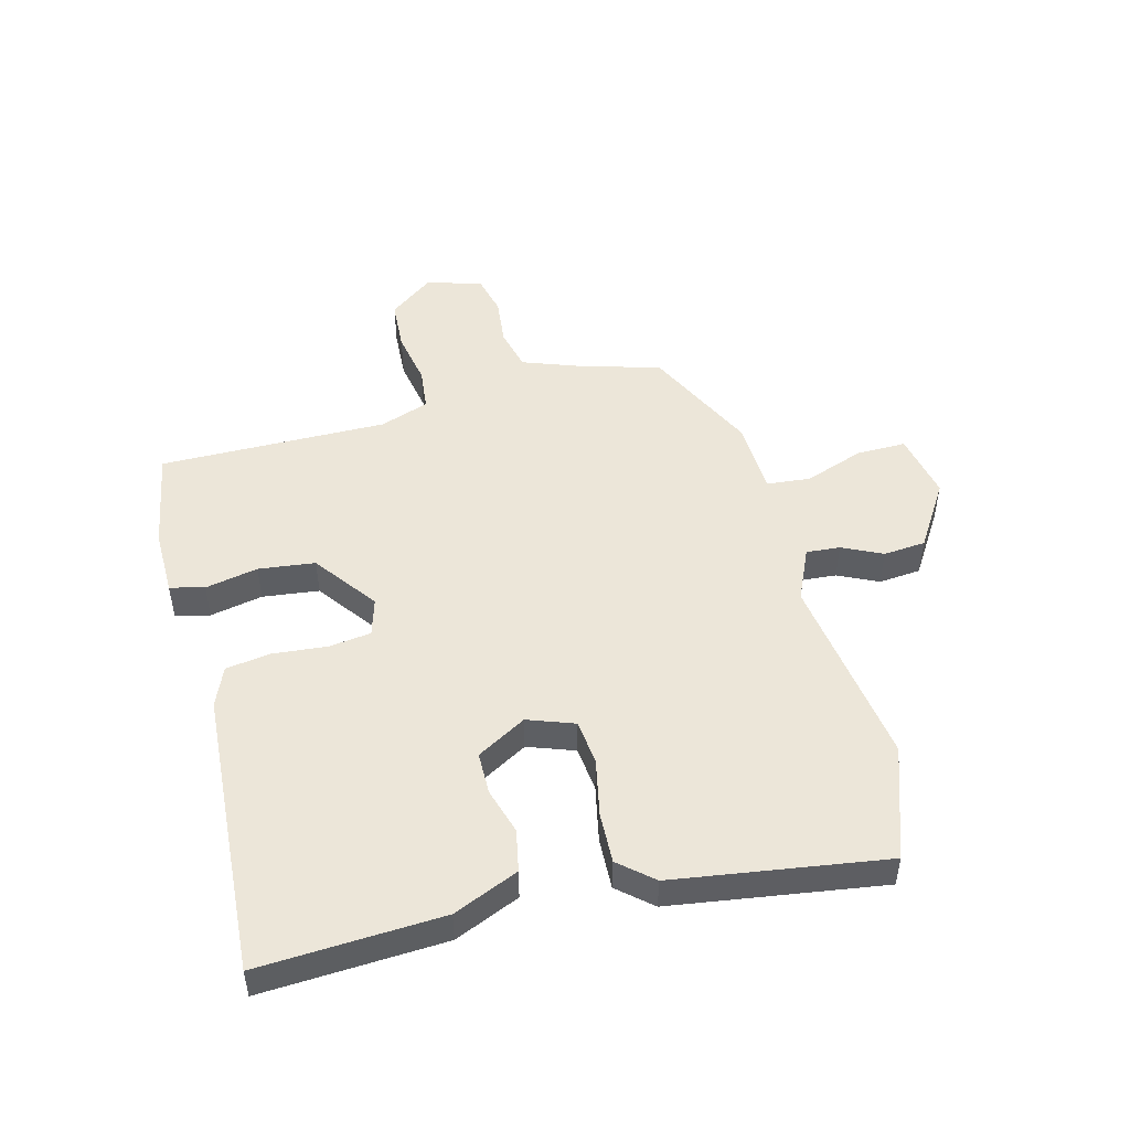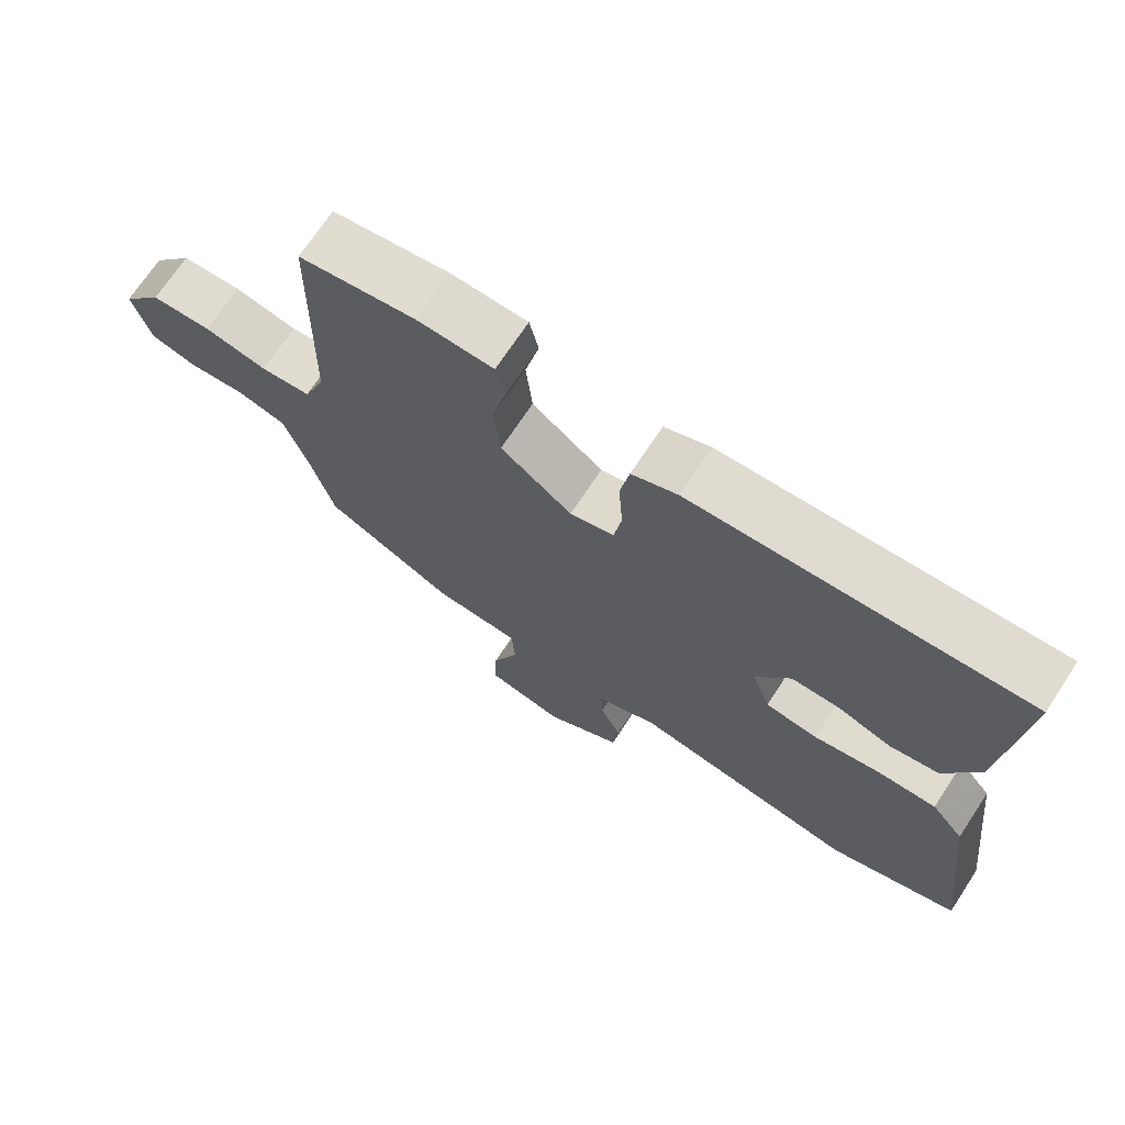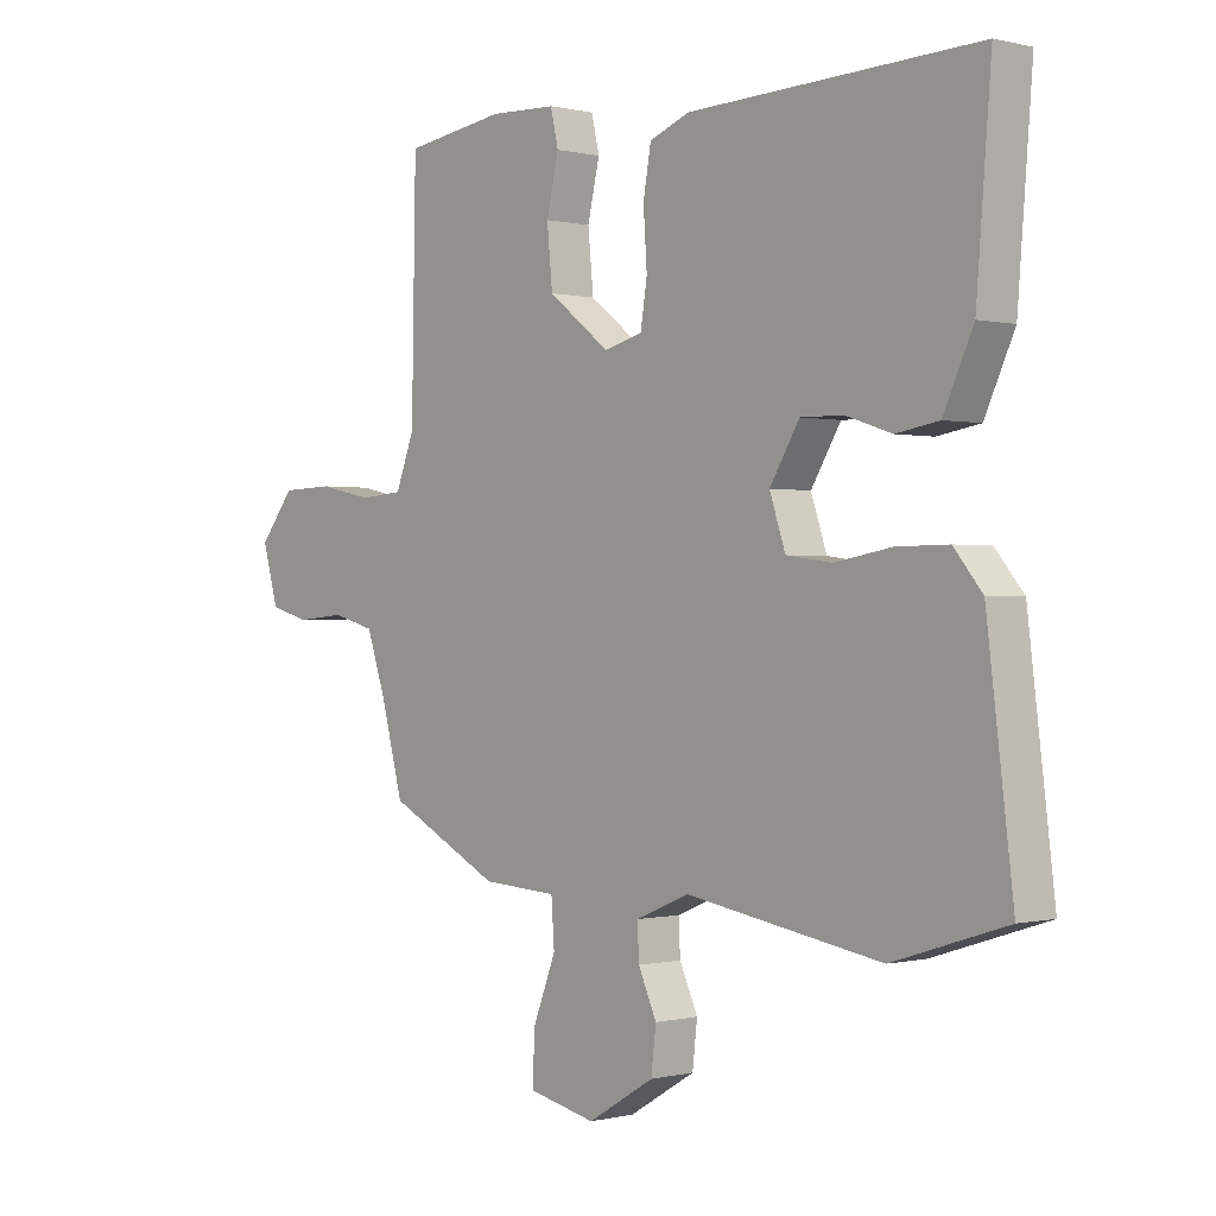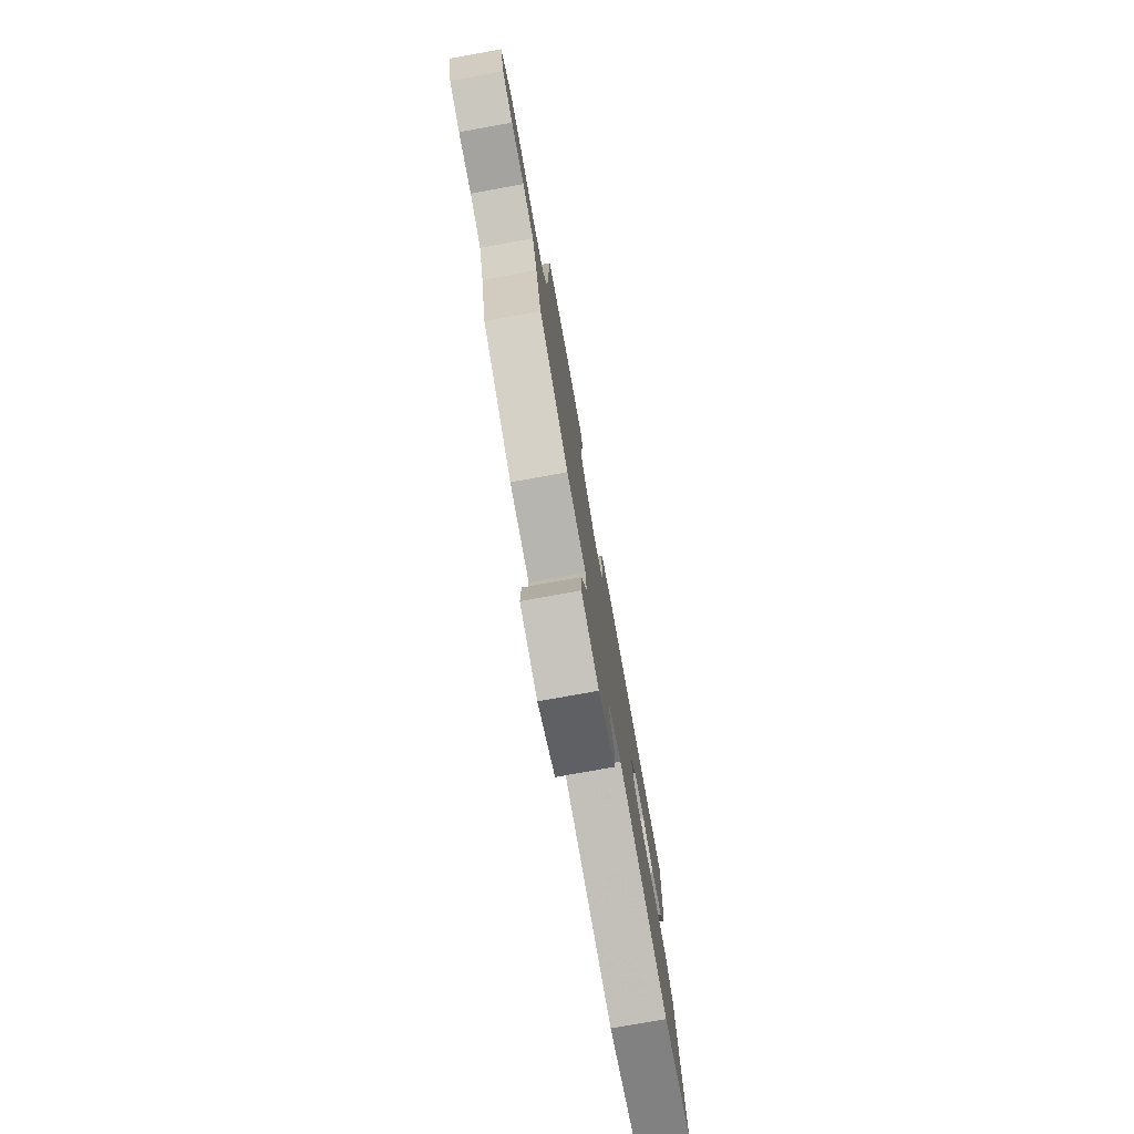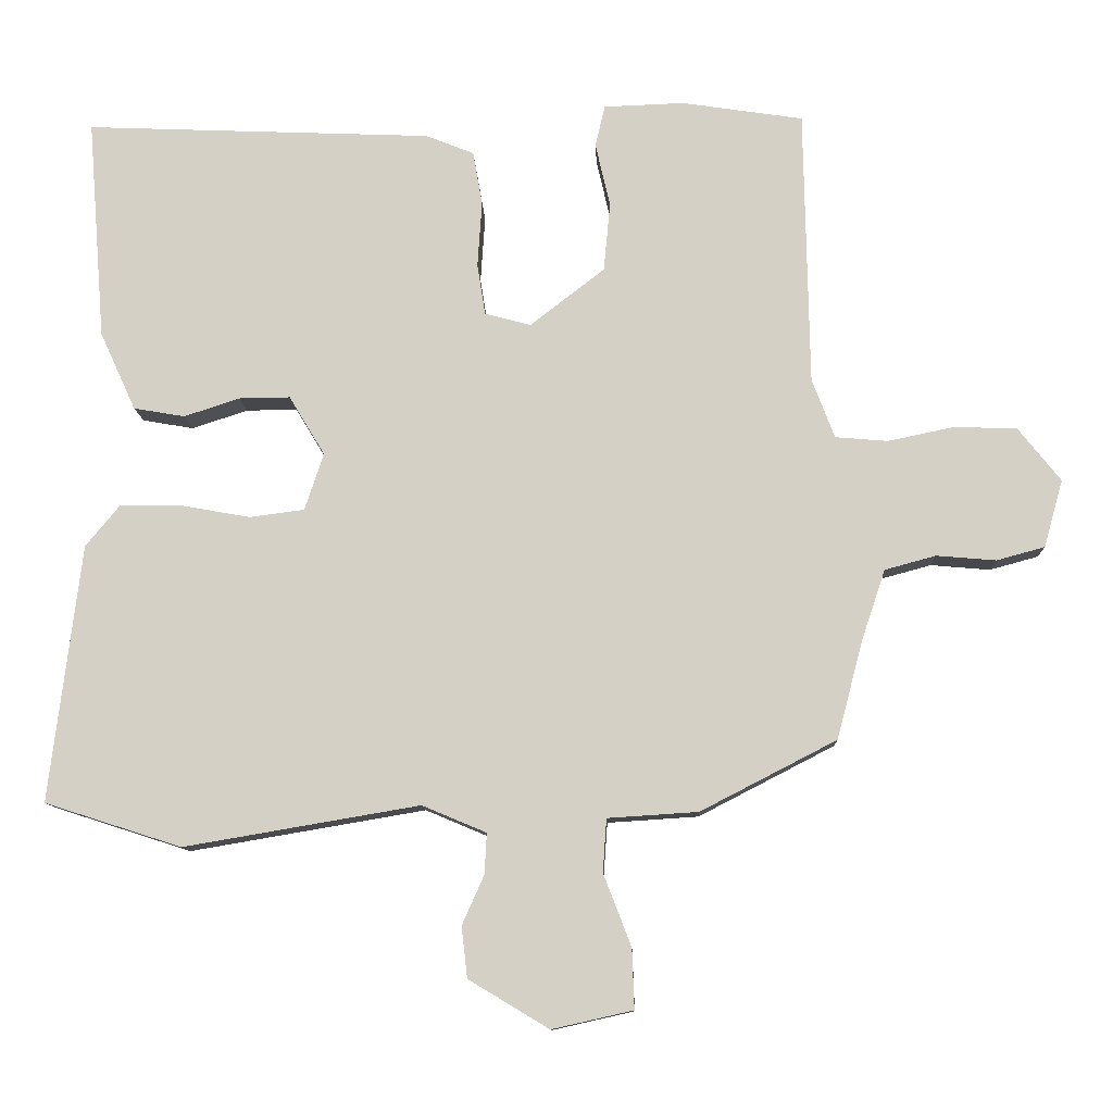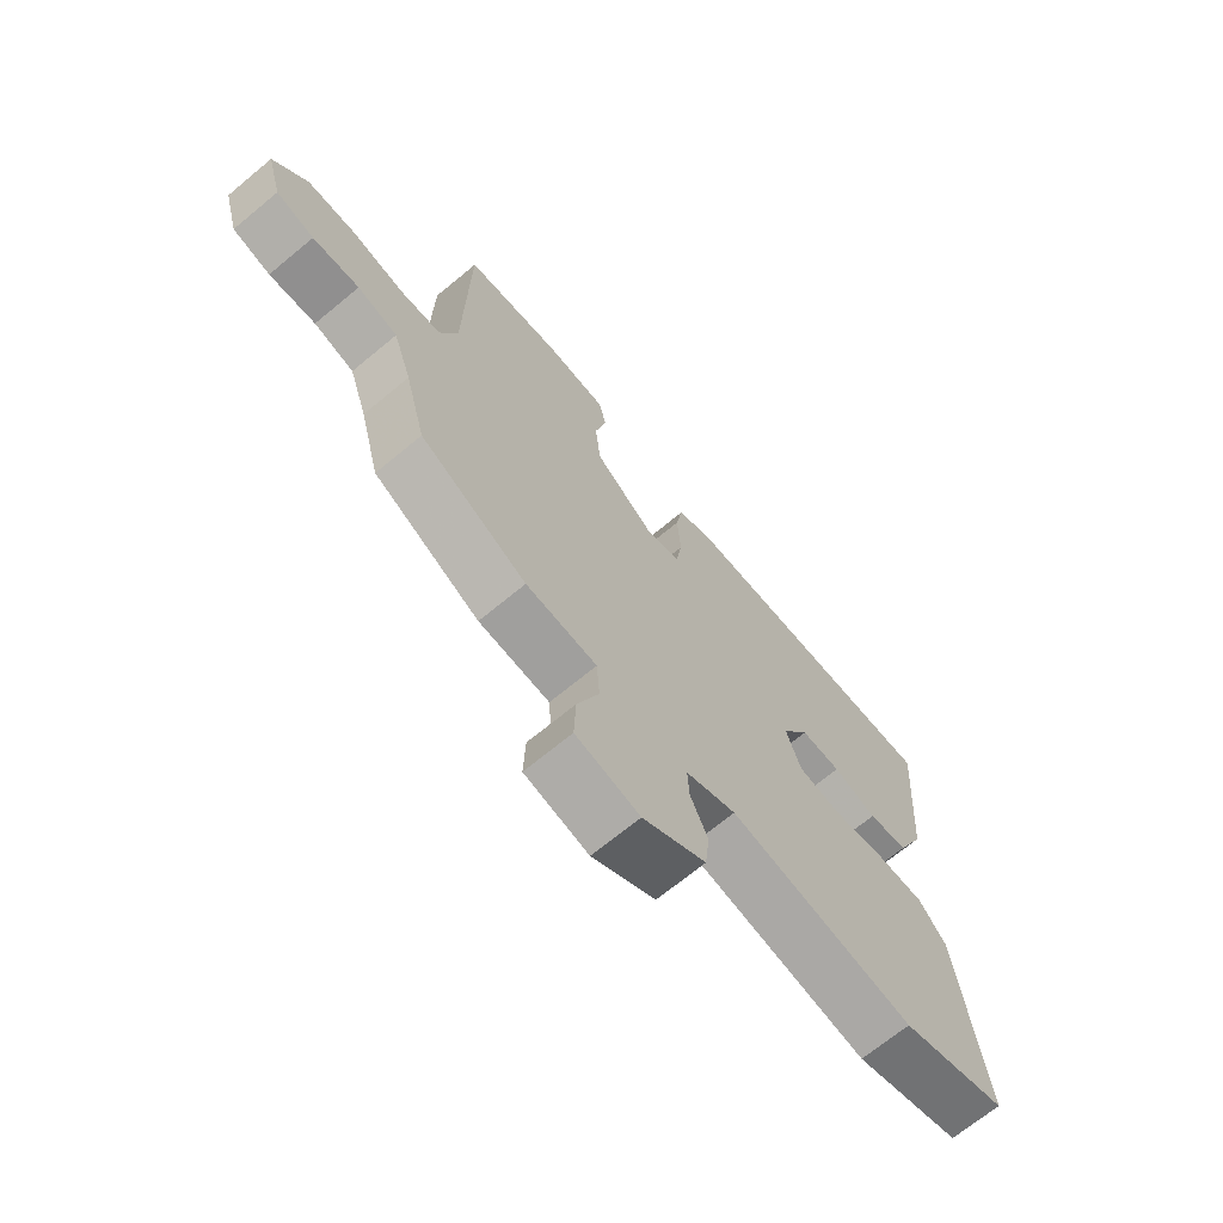
<metadata>
{"format":"obj","ext":"obj","renderer":"f3d","projection":"perspective","resolution":1024,"background":"white","views":[{"elev":49.2,"azim":76.8,"up":"+Y"},{"elev":70.6,"azim":33.4,"up":"+Z"},{"elev":-0.1,"azim":47.7,"up":"+Z"},{"elev":-77.6,"azim":-79.8,"up":"+Z"},{"elev":-10.8,"azim":-178.0,"up":"+Z"},{"elev":-68.9,"azim":-50.3,"up":"+Z"}]}
</metadata>
<code>
v 0.524 0.07 0.474
v 0.5 0.07 0.171
v 0.451 0.07 0.064
v 0.381 0.07 0.052
v 0.305 0.07 0.077
v 0.235 0.07 0.078
v 0.186 0.07 -0.003
v 0.212 0.07 -0.081
v 0.287 0.07 -0.091
v 0.381 0.07 -0.074
v 0.466 0.07 -0.073
v 0.513 0.07 -0.13
v 0.556 0.07 -0.482
v 0.369 0.07 -0.542
v 0.047 0.07 -0.487
v -0.041 0.07 -0.524
v -0.038 0.07 -0.58
v -0.008 0.07 -0.647
v -0.016 0.07 -0.717
v -0.126 0.07 -0.783
v -0.237 0.07 -0.758
v -0.234 0.07 -0.676
v -0.196 0.07 -0.578
v -0.201 0.07 -0.505
v -0.325 0.07 -0.497
v -0.511 0.07 -0.401
v -0.547 0.07 -0.265
v -0.579 0.07 -0.17
v -0.649 0.07 -0.151
v -0.73 0.07 -0.158
v -0.796 0.07 -0.14
v -0.822 0.07 -0.048
v -0.764 0.07 0.025
v -0.678 0.07 0.028
v -0.588 0.07 0.009
v -0.516 0.07 0.015
v -0.485 0.07 0.096
v -0.478 0.07 0.474
v -0.312 0.07 0.499
v -0.202 0.07 0.495
v -0.189 0.07 0.438
v -0.209 0.07 0.351
v -0.2 0.07 0.257
v -0.098 0.07 0.178
v -0.035 0.07 0.195
v -0.024 0.07 0.265
v -0.03 0.07 0.355
v -0.017 0.07 0.429
v 0.049 0.07 0.455
v 0.524 0 0.474
v 0.5 0 0.171
v 0.451 0 0.064
v 0.381 0 0.052
v 0.305 0 0.077
v 0.235 0 0.078
v 0.186 0 -0.003
v 0.212 0 -0.081
v 0.287 0 -0.091
v 0.381 0 -0.074
v 0.466 0 -0.073
v 0.513 0 -0.13
v 0.556 0 -0.482
v 0.369 0 -0.542
v 0.047 0 -0.487
v -0.041 0 -0.524
v -0.038 0 -0.58
v -0.008 0 -0.647
v -0.016 0 -0.717
v -0.126 0 -0.783
v -0.237 0 -0.758
v -0.234 0 -0.676
v -0.196 0 -0.578
v -0.201 0 -0.505
v -0.325 0 -0.497
v -0.511 0 -0.401
v -0.547 0 -0.265
v -0.579 0 -0.17
v -0.649 0 -0.151
v -0.73 0 -0.158
v -0.796 0 -0.14
v -0.822 0 -0.048
v -0.764 0 0.025
v -0.678 0 0.028
v -0.588 0 0.009
v -0.516 0 0.015
v -0.485 0 0.096
v -0.478 0 0.474
v -0.312 0 0.499
v -0.202 0 0.495
v -0.189 0 0.438
v -0.209 0 0.351
v -0.2 0 0.257
v -0.098 0 0.178
v -0.035 0 0.195
v -0.024 0 0.265
v -0.03 0 0.355
v -0.017 0 0.429
v 0.049 0 0.455
f 3 4 5
f 2 3 5
f 1 2 5
f 49 1 5
f 48 49 5
f 47 48 5
f 46 47 5
f 45 46 5 6
f 44 45 6 7
f 40 41 42
f 39 40 42
f 38 39 42
f 37 38 42
f 36 37 42 43
f 33 34 35
f 32 33 35
f 31 32 35
f 30 31 35
f 29 30 35
f 28 29 35 36
f 36 43 44
f 28 36 44
f 27 28 44
f 44 7 8
f 27 44 8
f 26 27 8
f 25 26 8
f 24 25 8
f 21 22 23
f 20 21 23
f 19 20 23
f 18 19 23
f 17 18 23
f 13 14 15
f 12 13 15
f 11 12 15
f 10 11 15
f 9 10 15
f 9 15 16
f 8 9 16
f 24 8 16
f 16 17 23 24
f 54 53 52
f 54 52 51
f 54 51 50
f 54 50 98
f 54 98 97
f 54 97 96
f 54 96 95
f 55 54 95 94
f 56 55 94 93
f 91 90 89
f 91 89 88
f 91 88 87
f 91 87 86
f 92 91 86 85
f 84 83 82
f 84 82 81
f 84 81 80
f 84 80 79
f 84 79 78
f 85 84 78 77
f 93 92 85
f 93 85 77
f 93 77 76
f 57 56 93
f 57 93 76
f 57 76 75
f 57 75 74
f 57 74 73
f 72 71 70
f 72 70 69
f 72 69 68
f 72 68 67
f 72 67 66
f 64 63 62
f 64 62 61
f 64 61 60
f 64 60 59
f 64 59 58
f 65 64 58
f 65 58 57
f 65 57 73
f 73 72 66 65
f 1 50 51 2
f 2 51 52 3
f 3 52 53 4
f 4 53 54 5
f 5 54 55 6
f 6 55 56 7
f 7 56 57 8
f 8 57 58 9
f 9 58 59 10
f 10 59 60 11
f 11 60 61 12
f 12 61 62 13
f 13 62 63 14
f 14 63 64 15
f 15 64 65 16
f 16 65 66 17
f 17 66 67 18
f 18 67 68 19
f 19 68 69 20
f 20 69 70 21
f 21 70 71 22
f 22 71 72 23
f 23 72 73 24
f 24 73 74 25
f 25 74 75 26
f 26 75 76 27
f 27 76 77 28
f 28 77 78 29
f 29 78 79 30
f 30 79 80 31
f 31 80 81 32
f 32 81 82 33
f 33 82 83 34
f 34 83 84 35
f 35 84 85 36
f 36 85 86 37
f 37 86 87 38
f 38 87 88 39
f 39 88 89 40
f 40 89 90 41
f 41 90 91 42
f 42 91 92 43
f 43 92 93 44
f 44 93 94 45
f 45 94 95 46
f 46 95 96 47
f 47 96 97 48
f 48 97 98 49
f 49 98 50 1

</code>
